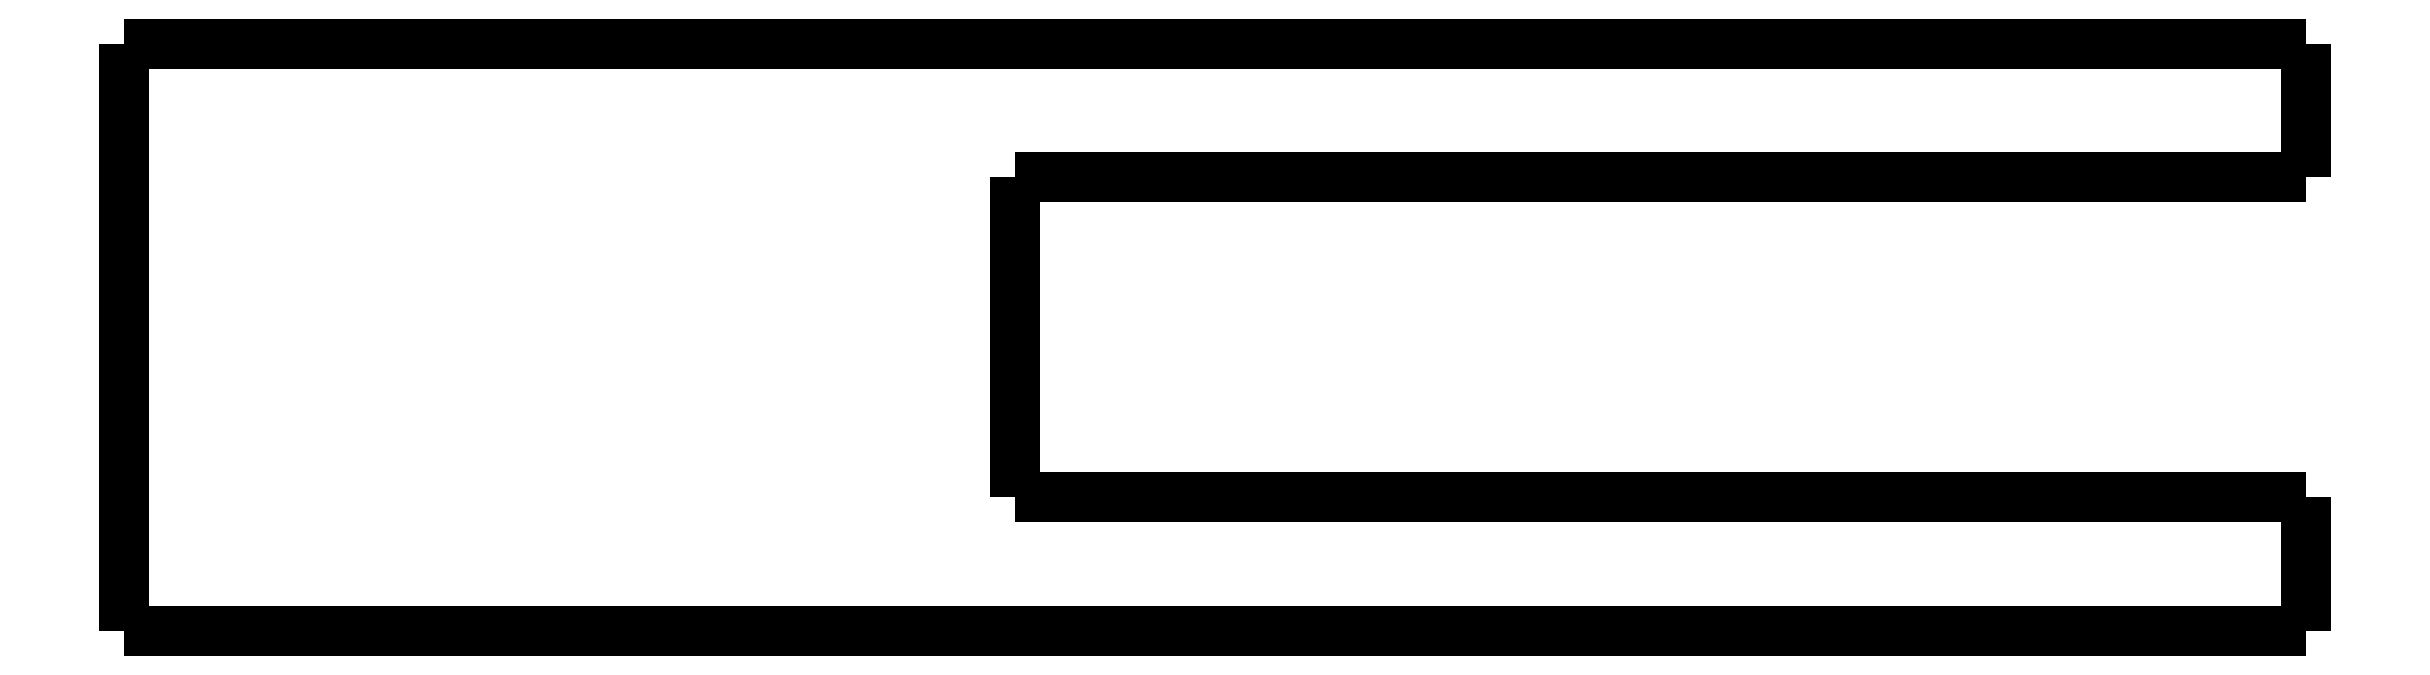
<metadata>
{"format":"dxf","ext":"dxf","renderer":"ezdxf+matplotlib","layout":"modelspace","background":"white","min_lineweight":24,"dpi":150}
</metadata>
<code>
0
SECTION
2
ENTITIES
0
LWPOLYLINE
8
0
90
51
70
0
10
28.4
20
-5
10
28.4
20
-4.9
10
28.4
20
-4.8
10
28.4
20
-4.7
10
28.4
20
-4.6
10
28.4
20
-4.5
10
28.4
20
-4.4
10
28.4
20
-4.3
10
28.4
20
-4.2
10
28.4
20
-4.1
10
28.4
20
-4
10
28.4
20
-3.9
10
28.4
20
-3.8
10
28.4
20
-3.7
10
28.4
20
-3.6
10
28.4
20
-3.5
10
28.4
20
-3.4
10
28.4
20
-3.3
10
28.4
20
-3.2
10
28.4
20
-3.1
10
28.4
20
-3
10
28.4
20
-2.9
10
28.4
20
-2.8
10
28.4
20
-2.7
10
28.4
20
-2.6
10
28.4
20
-2.5
10
28.4
20
-2.4
10
28.4
20
-2.3
10
28.4
20
-2.2
10
28.4
20
-2.1
10
28.4
20
-2
10
28.4
20
-1.9
10
28.4
20
-1.8
10
28.4
20
-1.7
10
28.4
20
-1.6
10
28.4
20
-1.5
10
28.4
20
-1.4
10
28.4
20
-1.3
10
28.4
20
-1.2
10
28.4
20
-1.1
10
28.4
20
-1
10
28.4
20
-0.9
10
28.4
20
-0.8
10
28.4
20
-0.7
10
28.4
20
-0.6
10
28.4
20
-0.5
10
28.4
20
-0.4
10
28.4
20
-0.3
10
28.4
20
-0.2
10
28.4
20
-0.1
10
28.4
20
0
0
LWPOLYLINE
8
0
90
51
70
0
10
28.4
20
-5
10
27.43
20
-5
10
26.46
20
-5
10
25.5
20
-5
10
24.53
20
-5
10
23.56
20
-5
10
22.59
20
-5
10
21.62
20
-5
10
20.66
20
-5
10
19.69
20
-5
10
18.72
20
-5
10
17.75
20
-5
10
16.78
20
-5
10
15.82
20
-5
10
14.85
20
-5
10
13.88
20
-5
10
12.91
20
-5
10
11.94
20
-5
10
10.98
20
-5
10
10.01
20
-5
10
9.04
20
-5
10
8.072
20
-5
10
7.104
20
-5
10
6.136
20
-5
10
5.168
20
-5
10
4.2
20
-5
10
3.232
20
-5
10
2.264
20
-5
10
1.296
20
-5
10
0.328
20
-5
10
-0.64
20
-5
10
-1.608
20
-5
10
-2.576
20
-5
10
-3.544
20
-5
10
-4.512
20
-5
10
-5.48
20
-5
10
-6.448
20
-5
10
-7.416
20
-5
10
-8.384
20
-5
10
-9.352
20
-5
10
-10.32
20
-5
10
-11.29
20
-5
10
-12.26
20
-5
10
-13.22
20
-5
10
-14.19
20
-5
10
-15.16
20
-5
10
-16.13
20
-5
10
-17.1
20
-5
10
-18.06
20
-5
10
-19.03
20
-5
10
-20
20
-5
0
LWPOLYLINE
8
0
90
51
70
0
10
28.4
20
0
10
26.76
20
0
10
25.13
20
0
10
23.49
20
0
10
21.86
20
0
10
20.22
20
0
10
18.58
20
0
10
16.95
20
0
10
15.31
20
0
10
13.68
20
0
10
12.04
20
0
10
10.4
20
0
10
8.768
20
0
10
7.132
20
0
10
5.496
20
0
10
3.86
20
0
10
2.224
20
0
10
0.588
20
0
10
-1.048
20
0
10
-2.684
20
0
10
-4.32
20
0
10
-5.956
20
0
10
-7.592
20
0
10
-9.228
20
0
10
-10.86
20
0
10
-12.5
20
0
10
-14.14
20
0
10
-15.77
20
0
10
-17.41
20
0
10
-19.04
20
0
10
-20.68
20
0
10
-22.32
20
0
10
-23.95
20
0
10
-25.59
20
0
10
-27.22
20
0
10
-28.86
20
0
10
-30.5
20
0
10
-32.13
20
0
10
-33.77
20
0
10
-35.4
20
0
10
-37.04
20
0
10
-38.68
20
0
10
-40.31
20
0
10
-41.95
20
0
10
-43.58
20
0
10
-45.22
20
0
10
-46.86
20
0
10
-48.49
20
0
10
-50.13
20
0
10
-51.76
20
0
10
-53.4
20
0
0
LWPOLYLINE
8
0
90
51
70
0
10
-53.4
20
-22
10
-53.4
20
-21.56
10
-53.4
20
-21.12
10
-53.4
20
-20.68
10
-53.4
20
-20.24
10
-53.4
20
-19.8
10
-53.4
20
-19.36
10
-53.4
20
-18.92
10
-53.4
20
-18.48
10
-53.4
20
-18.04
10
-53.4
20
-17.6
10
-53.4
20
-17.16
10
-53.4
20
-16.72
10
-53.4
20
-16.28
10
-53.4
20
-15.84
10
-53.4
20
-15.4
10
-53.4
20
-14.96
10
-53.4
20
-14.52
10
-53.4
20
-14.08
10
-53.4
20
-13.64
10
-53.4
20
-13.2
10
-53.4
20
-12.76
10
-53.4
20
-12.32
10
-53.4
20
-11.88
10
-53.4
20
-11.44
10
-53.4
20
-11
10
-53.4
20
-10.56
10
-53.4
20
-10.12
10
-53.4
20
-9.68
10
-53.4
20
-9.24
10
-53.4
20
-8.8
10
-53.4
20
-8.36
10
-53.4
20
-7.92
10
-53.4
20
-7.48
10
-53.4
20
-7.04
10
-53.4
20
-6.6
10
-53.4
20
-6.16
10
-53.4
20
-5.72
10
-53.4
20
-5.28
10
-53.4
20
-4.84
10
-53.4
20
-4.4
10
-53.4
20
-3.96
10
-53.4
20
-3.52
10
-53.4
20
-3.08
10
-53.4
20
-2.64
10
-53.4
20
-2.2
10
-53.4
20
-1.76
10
-53.4
20
-1.32
10
-53.4
20
-0.88
10
-53.4
20
-0.44
10
-53.4
20
0
0
LWPOLYLINE
8
0
90
51
70
0
10
28.4
20
-22
10
26.76
20
-22
10
25.13
20
-22
10
23.49
20
-22
10
21.86
20
-22
10
20.22
20
-22
10
18.58
20
-22
10
16.95
20
-22
10
15.31
20
-22
10
13.68
20
-22
10
12.04
20
-22
10
10.4
20
-22
10
8.768
20
-22
10
7.132
20
-22
10
5.496
20
-22
10
3.86
20
-22
10
2.224
20
-22
10
0.588
20
-22
10
-1.048
20
-22
10
-2.684
20
-22
10
-4.32
20
-22
10
-5.956
20
-22
10
-7.592
20
-22
10
-9.228
20
-22
10
-10.86
20
-22
10
-12.5
20
-22
10
-14.14
20
-22
10
-15.77
20
-22
10
-17.41
20
-22
10
-19.04
20
-22
10
-20.68
20
-22
10
-22.32
20
-22
10
-23.95
20
-22
10
-25.59
20
-22
10
-27.22
20
-22
10
-28.86
20
-22
10
-30.5
20
-22
10
-32.13
20
-22
10
-33.77
20
-22
10
-35.4
20
-22
10
-37.04
20
-22
10
-38.68
20
-22
10
-40.31
20
-22
10
-41.95
20
-22
10
-43.58
20
-22
10
-45.22
20
-22
10
-46.86
20
-22
10
-48.49
20
-22
10
-50.13
20
-22
10
-51.76
20
-22
10
-53.4
20
-22
0
LWPOLYLINE
8
0
90
51
70
0
10
28.4
20
-22
10
28.4
20
-21.9
10
28.4
20
-21.8
10
28.4
20
-21.7
10
28.4
20
-21.6
10
28.4
20
-21.5
10
28.4
20
-21.4
10
28.4
20
-21.3
10
28.4
20
-21.2
10
28.4
20
-21.1
10
28.4
20
-21
10
28.4
20
-20.9
10
28.4
20
-20.8
10
28.4
20
-20.7
10
28.4
20
-20.6
10
28.4
20
-20.5
10
28.4
20
-20.4
10
28.4
20
-20.3
10
28.4
20
-20.2
10
28.4
20
-20.1
10
28.4
20
-20
10
28.4
20
-19.9
10
28.4
20
-19.8
10
28.4
20
-19.7
10
28.4
20
-19.6
10
28.4
20
-19.5
10
28.4
20
-19.4
10
28.4
20
-19.3
10
28.4
20
-19.2
10
28.4
20
-19.1
10
28.4
20
-19
10
28.4
20
-18.9
10
28.4
20
-18.8
10
28.4
20
-18.7
10
28.4
20
-18.6
10
28.4
20
-18.5
10
28.4
20
-18.4
10
28.4
20
-18.3
10
28.4
20
-18.2
10
28.4
20
-18.1
10
28.4
20
-18
10
28.4
20
-17.9
10
28.4
20
-17.8
10
28.4
20
-17.7
10
28.4
20
-17.6
10
28.4
20
-17.5
10
28.4
20
-17.4
10
28.4
20
-17.3
10
28.4
20
-17.2
10
28.4
20
-17.1
10
28.4
20
-17
0
LWPOLYLINE
8
0
90
51
70
0
10
-20
20
-17
10
-19.03
20
-17
10
-18.06
20
-17
10
-17.1
20
-17
10
-16.13
20
-17
10
-15.16
20
-17
10
-14.19
20
-17
10
-13.22
20
-17
10
-12.26
20
-17
10
-11.29
20
-17
10
-10.32
20
-17
10
-9.352
20
-17
10
-8.384
20
-17
10
-7.416
20
-17
10
-6.448
20
-17
10
-5.48
20
-17
10
-4.512
20
-17
10
-3.544
20
-17
10
-2.576
20
-17
10
-1.608
20
-17
10
-0.64
20
-17
10
0.328
20
-17
10
1.296
20
-17
10
2.264
20
-17
10
3.232
20
-17
10
4.2
20
-17
10
5.168
20
-17
10
6.136
20
-17
10
7.104
20
-17
10
8.072
20
-17
10
9.04
20
-17
10
10.01
20
-17
10
10.98
20
-17
10
11.94
20
-17
10
12.91
20
-17
10
13.88
20
-17
10
14.85
20
-17
10
15.82
20
-17
10
16.78
20
-17
10
17.75
20
-17
10
18.72
20
-17
10
19.69
20
-17
10
20.66
20
-17
10
21.62
20
-17
10
22.59
20
-17
10
23.56
20
-17
10
24.53
20
-17
10
25.5
20
-17
10
26.46
20
-17
10
27.43
20
-17
10
28.4
20
-17
0
LWPOLYLINE
8
0
90
51
70
0
10
-20
20
-5
10
-20
20
-5.24
10
-20
20
-5.48
10
-20
20
-5.72
10
-20
20
-5.96
10
-20
20
-6.2
10
-20
20
-6.44
10
-20
20
-6.68
10
-20
20
-6.92
10
-20
20
-7.16
10
-20
20
-7.4
10
-20
20
-7.64
10
-20
20
-7.88
10
-20
20
-8.12
10
-20
20
-8.36
10
-20
20
-8.6
10
-20
20
-8.84
10
-20
20
-9.08
10
-20
20
-9.32
10
-20
20
-9.56
10
-20
20
-9.8
10
-20
20
-10.04
10
-20
20
-10.28
10
-20
20
-10.52
10
-20
20
-10.76
10
-20
20
-11
10
-20
20
-11.24
10
-20
20
-11.48
10
-20
20
-11.72
10
-20
20
-11.96
10
-20
20
-12.2
10
-20
20
-12.44
10
-20
20
-12.68
10
-20
20
-12.92
10
-20
20
-13.16
10
-20
20
-13.4
10
-20
20
-13.64
10
-20
20
-13.88
10
-20
20
-14.12
10
-20
20
-14.36
10
-20
20
-14.6
10
-20
20
-14.84
10
-20
20
-15.08
10
-20
20
-15.32
10
-20
20
-15.56
10
-20
20
-15.8
10
-20
20
-16.04
10
-20
20
-16.28
10
-20
20
-16.52
10
-20
20
-16.76
10
-20
20
-17
0
ENDSEC
0
EOF

</code>
